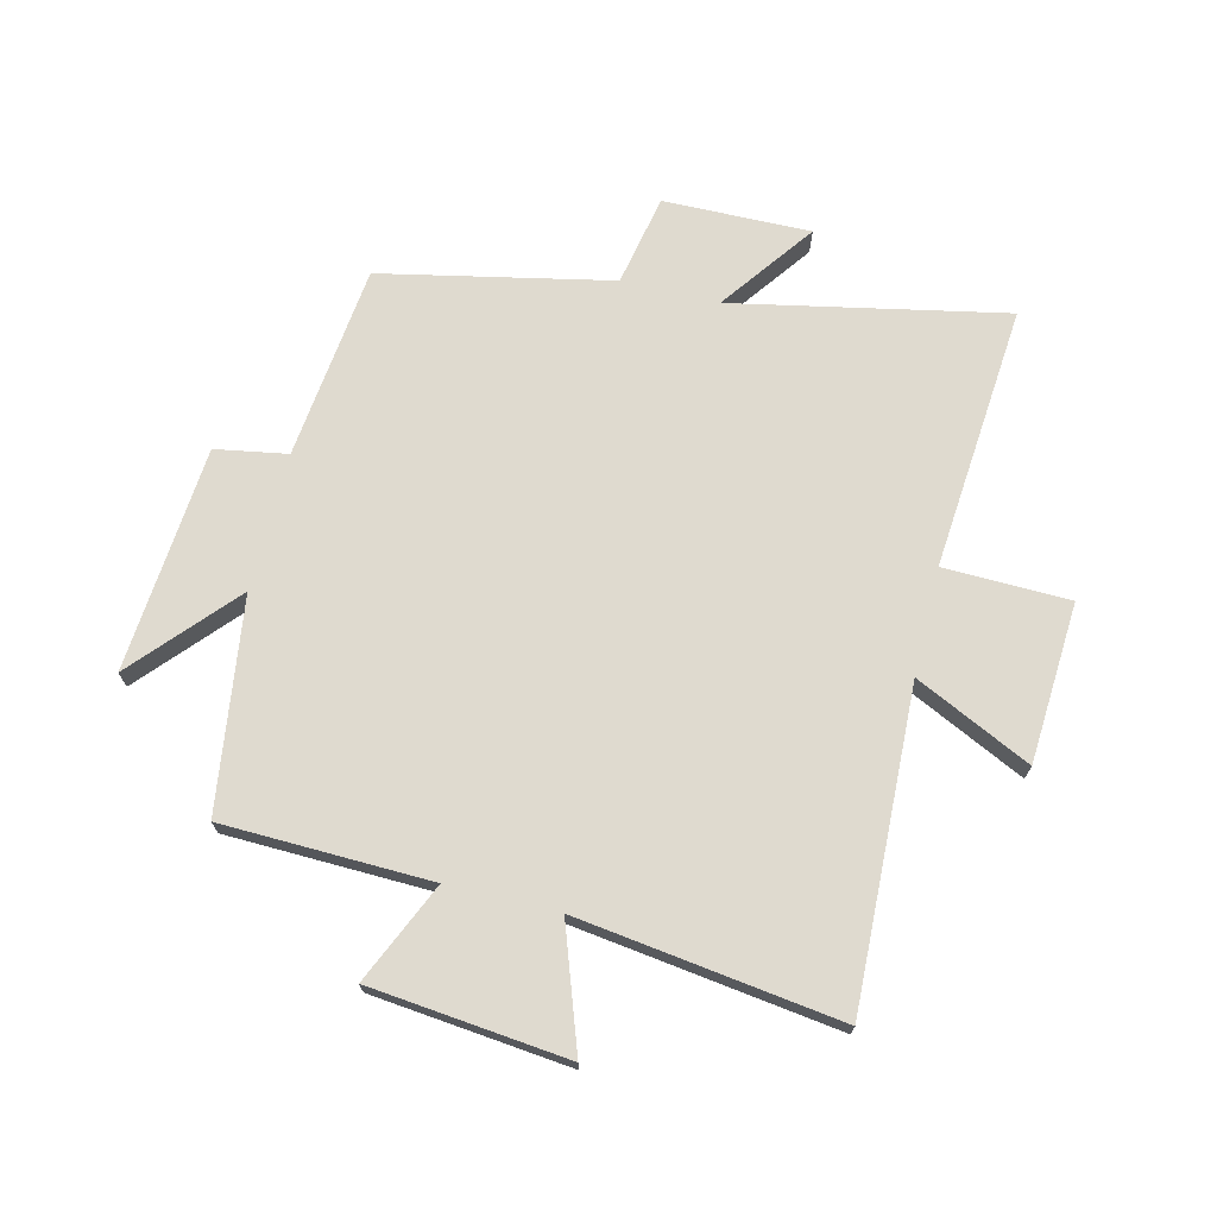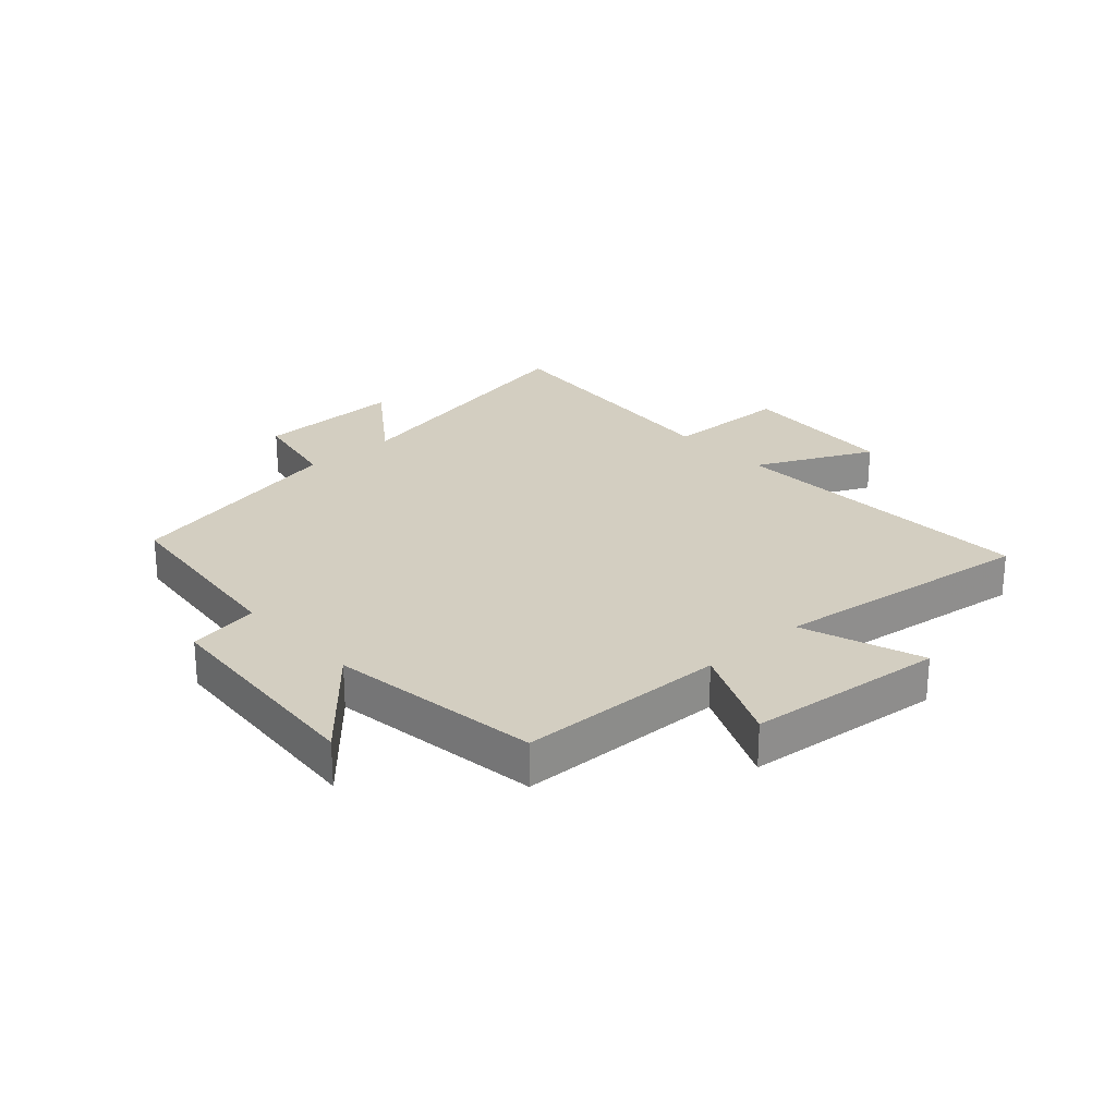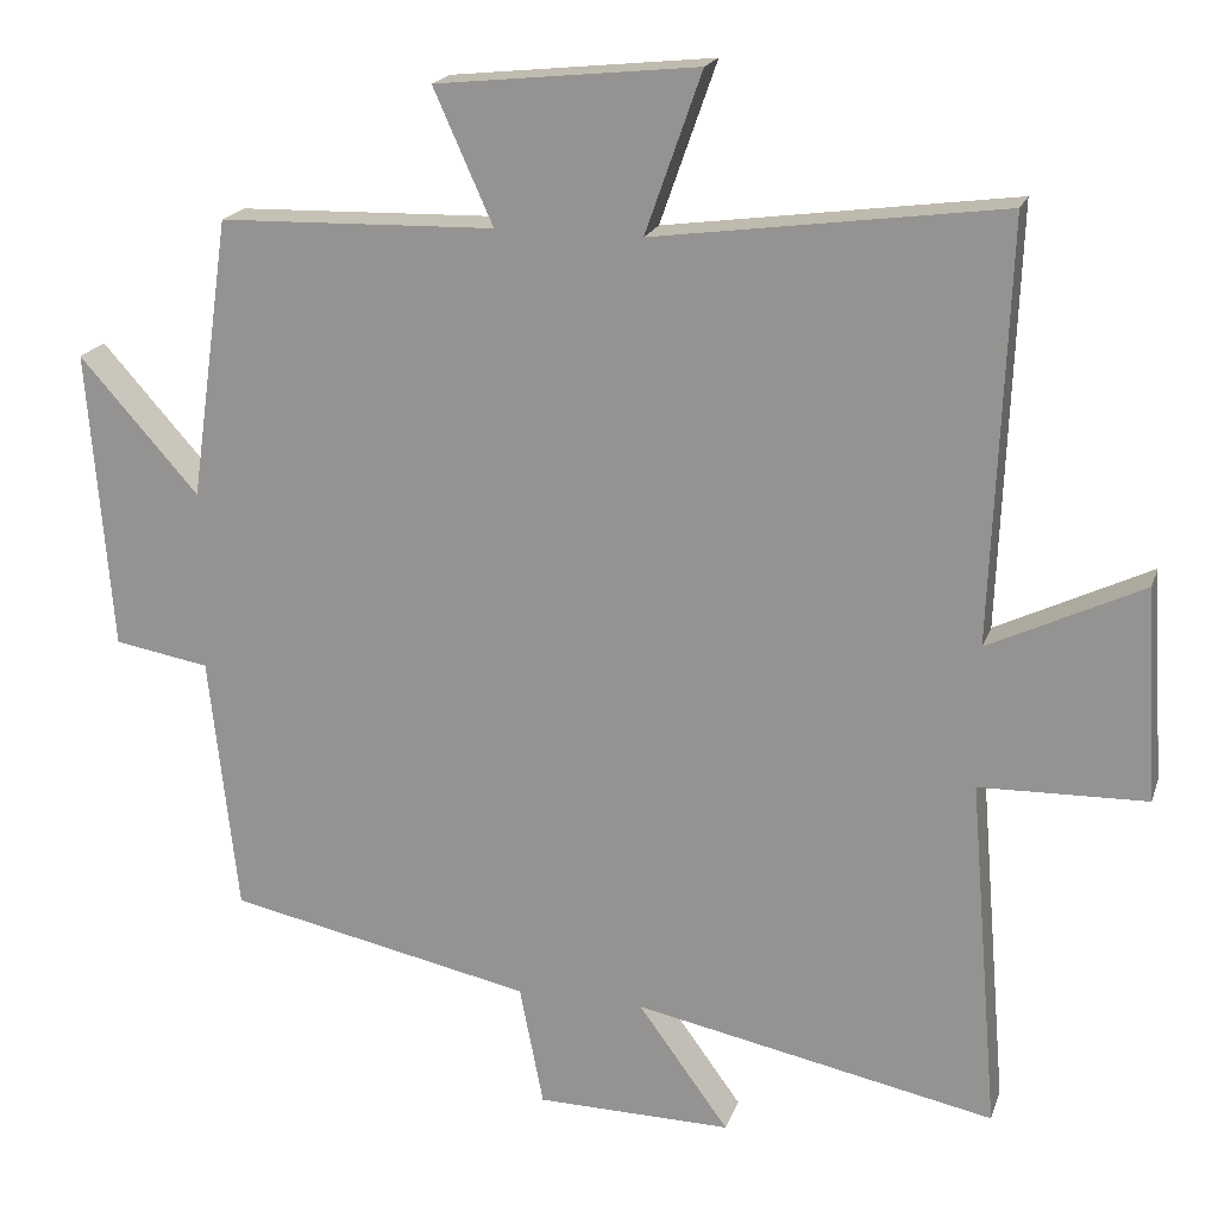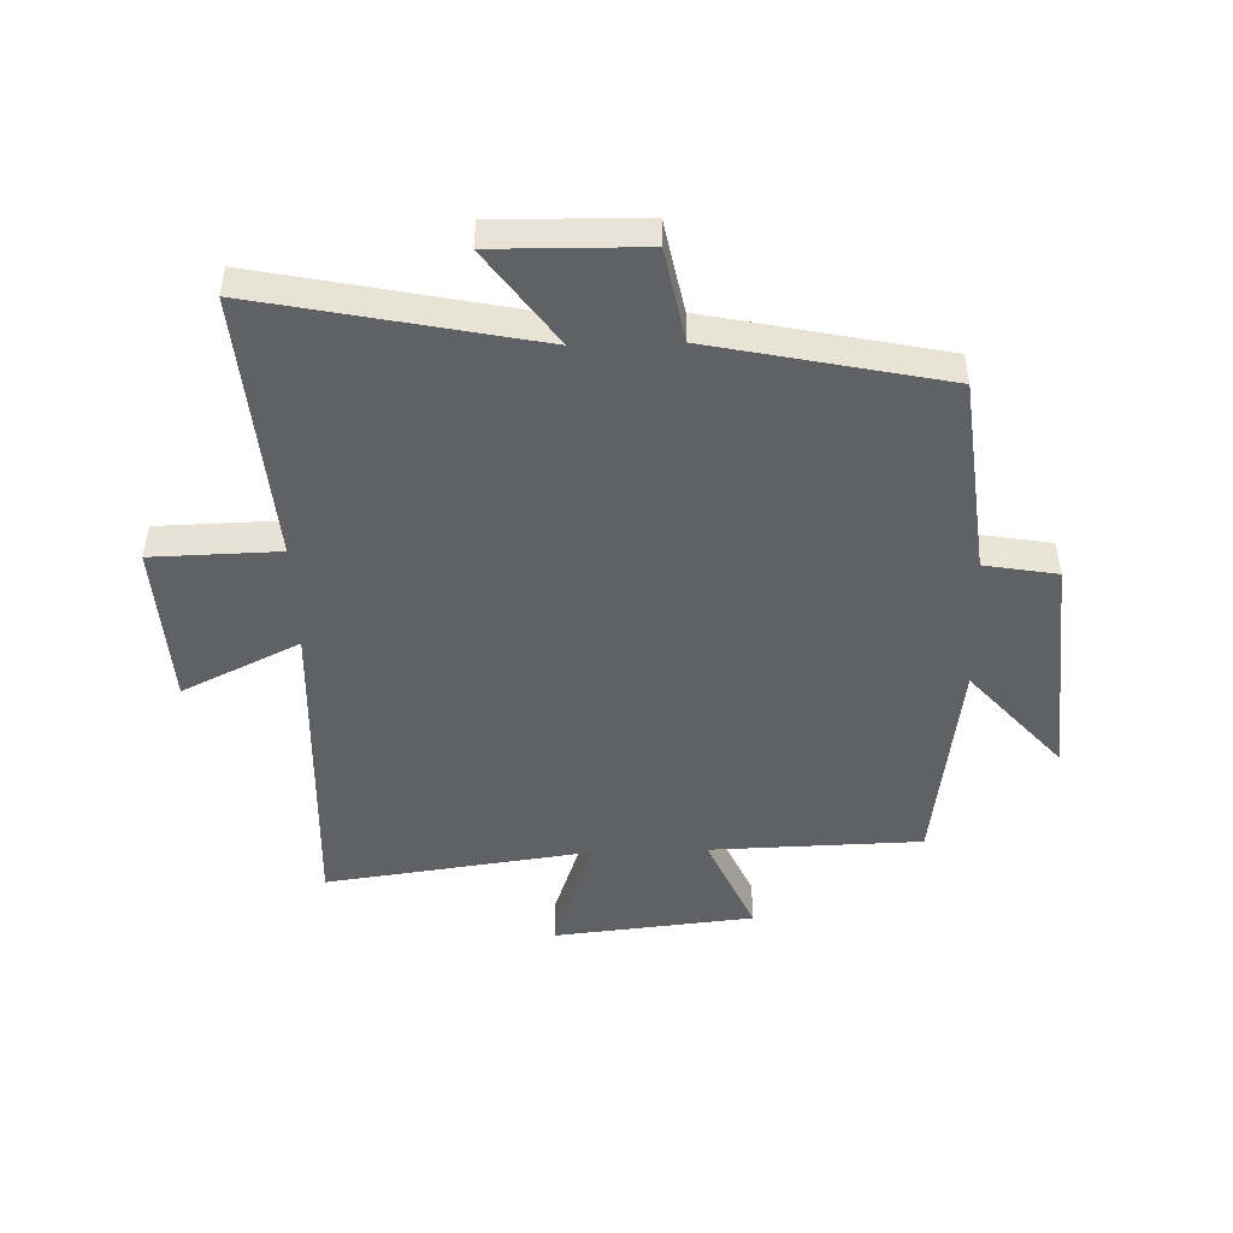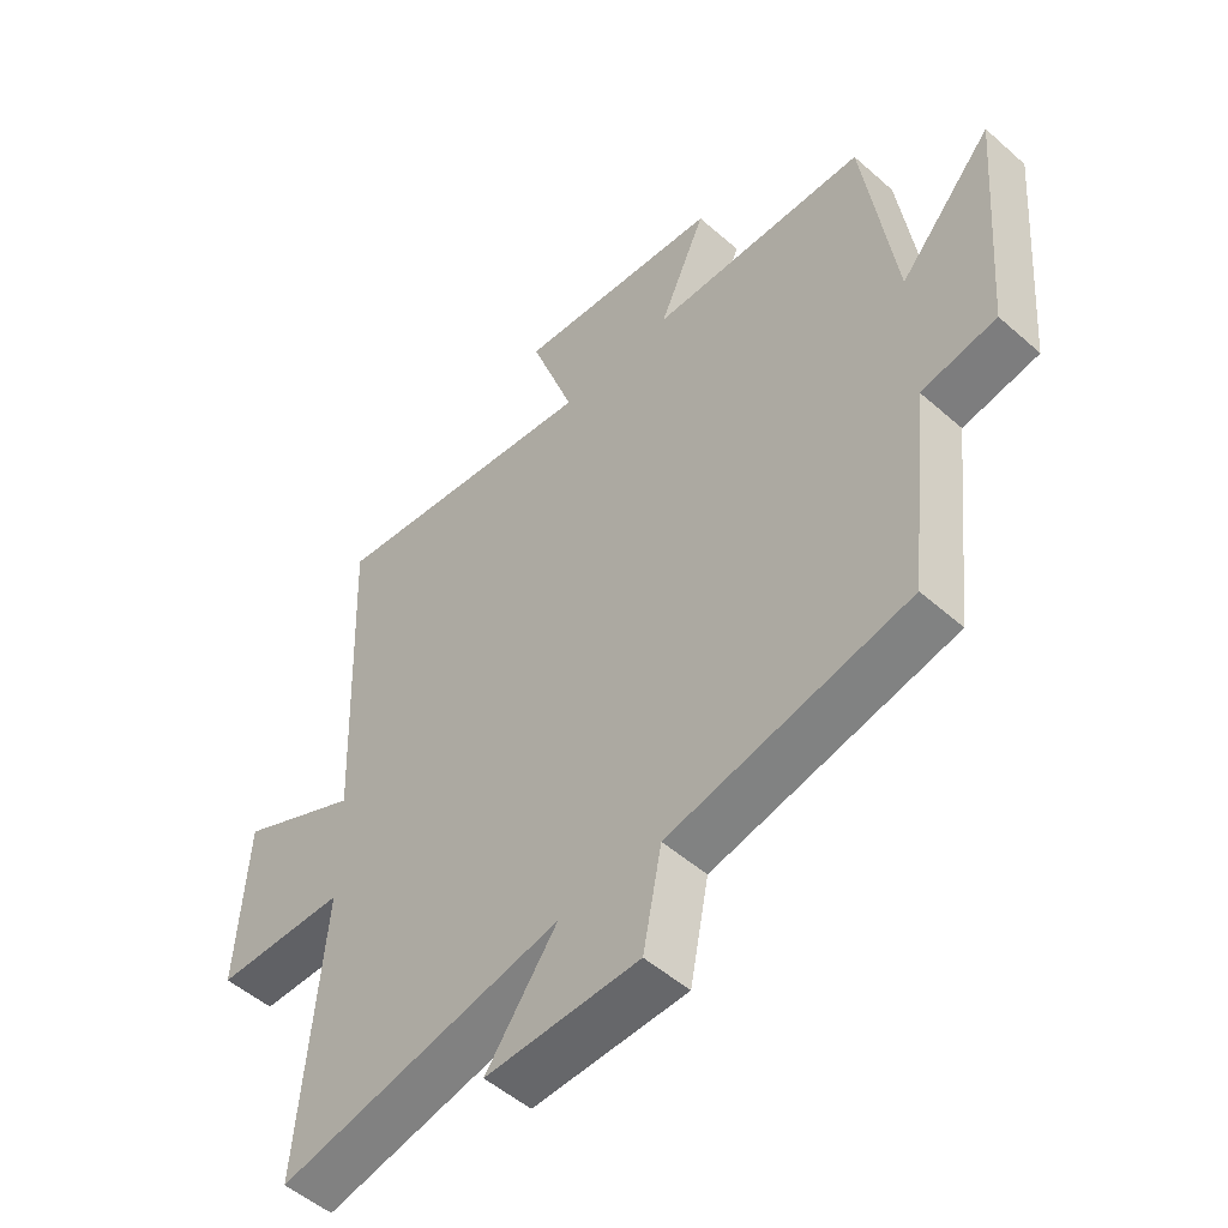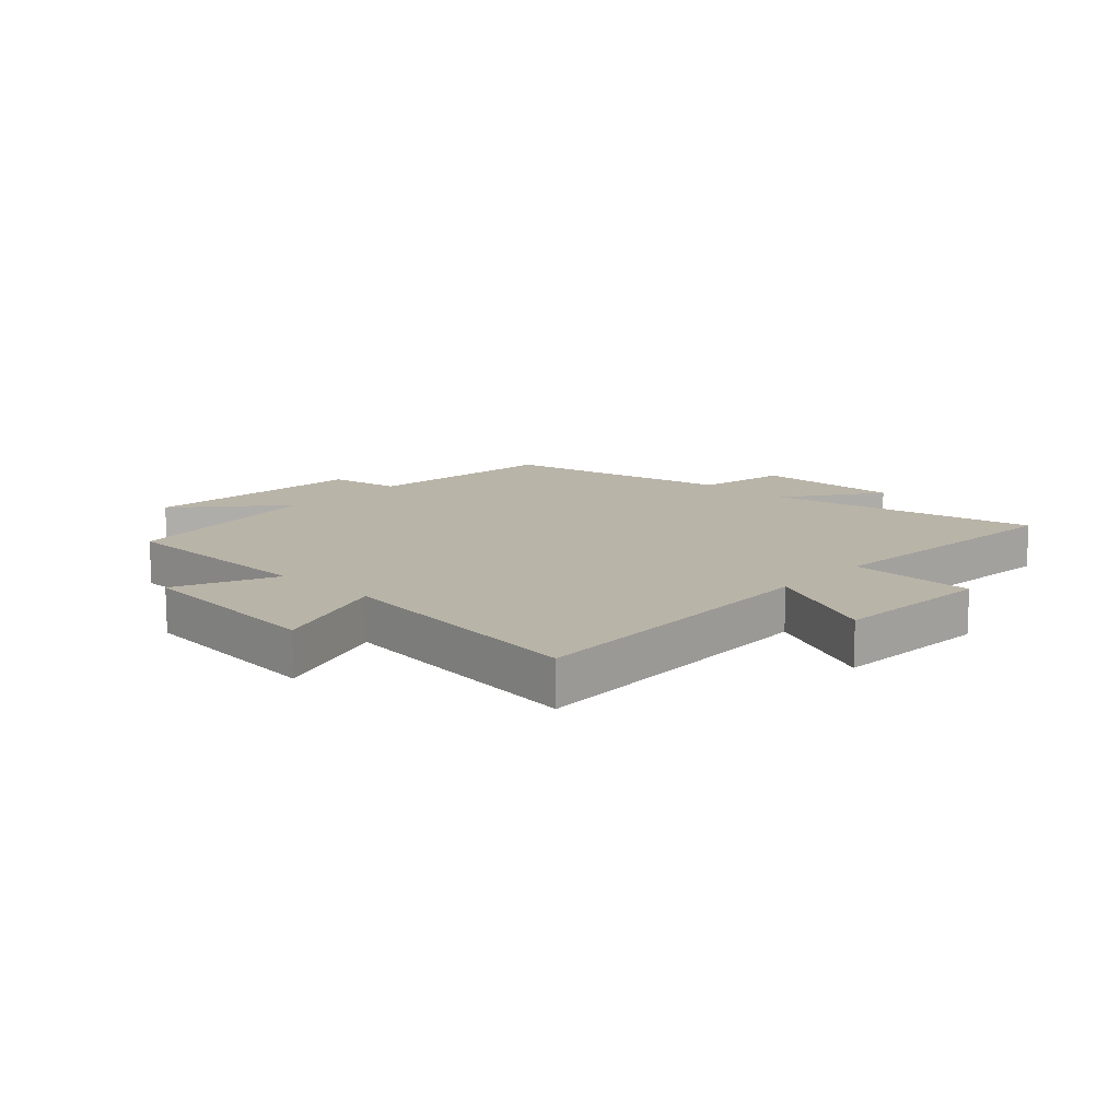
<metadata>
{"format":"obj","ext":"obj","renderer":"f3d","projection":"perspective","resolution":1024,"background":"white","views":[{"elev":70.7,"azim":13.8,"up":"+Y"},{"elev":25.3,"azim":-42.3,"up":"+Y"},{"elev":19.1,"azim":15.8,"up":"+Z"},{"elev":-48.1,"azim":-178.3,"up":"+Y"},{"elev":-51.5,"azim":-133.7,"up":"+Z"},{"elev":13.1,"azim":42.9,"up":"+Y"}]}
</metadata>
<code>
v 0.537 0.07 -0.593
v 0.082 0.07 -0.5
v 0.196 0.07 -0.657
v -0.05 0.07 -0.653
v -0.08 0.07 -0.5
v -0.464 0.07 -0.419
v -0.5 0.07 -0.093
v -0.62 0.07 -0.072
v -0.65 0.07 0.306
v -0.5 0.07 0.137
v -0.45 0.07 0.491
v -0.102 0.07 0.5
v -0.177 0.07 0.668
v 0.153 0.07 0.702
v 0.082 0.07 0.5
v 0.521 0.07 0.559
v 0.5 0.07 0.031
v 0.694 0.07 0.124
v 0.71 0.07 -0.144
v 0.5 0.07 -0.149
v 0.537 0 -0.593
v 0.082 0 -0.5
v 0.196 0 -0.657
v -0.05 0 -0.653
v -0.08 0 -0.5
v -0.464 0 -0.419
v -0.5 0 -0.093
v -0.62 0 -0.072
v -0.65 0 0.306
v -0.5 0 0.137
v -0.45 0 0.491
v -0.102 0 0.5
v -0.177 0 0.668
v 0.153 0 0.702
v 0.082 0 0.5
v 0.521 0 0.559
v 0.5 0 0.031
v 0.694 0 0.124
v 0.71 0 -0.144
v 0.5 0 -0.149
f 17 18 19 20
f 15 16 17
f 15 17 20
f 12 13 14 15
f 20 1 2
f 15 20 2
f 12 15 2
f 11 12 2
f 10 11 2
f 7 8 9 10
f 7 10 2
f 6 7 2
f 5 6 2
f 2 3 4 5
f 40 39 38 37
f 37 36 35
f 40 37 35
f 35 34 33 32
f 22 21 40
f 22 40 35
f 22 35 32
f 22 32 31
f 22 31 30
f 30 29 28 27
f 22 30 27
f 22 27 26
f 22 26 25
f 25 24 23 22
f 1 21 22 2
f 2 22 23 3
f 3 23 24 4
f 4 24 25 5
f 5 25 26 6
f 6 26 27 7
f 7 27 28 8
f 8 28 29 9
f 9 29 30 10
f 10 30 31 11
f 11 31 32 12
f 12 32 33 13
f 13 33 34 14
f 14 34 35 15
f 15 35 36 16
f 16 36 37 17
f 17 37 38 18
f 18 38 39 19
f 19 39 40 20
f 20 40 21 1

</code>
